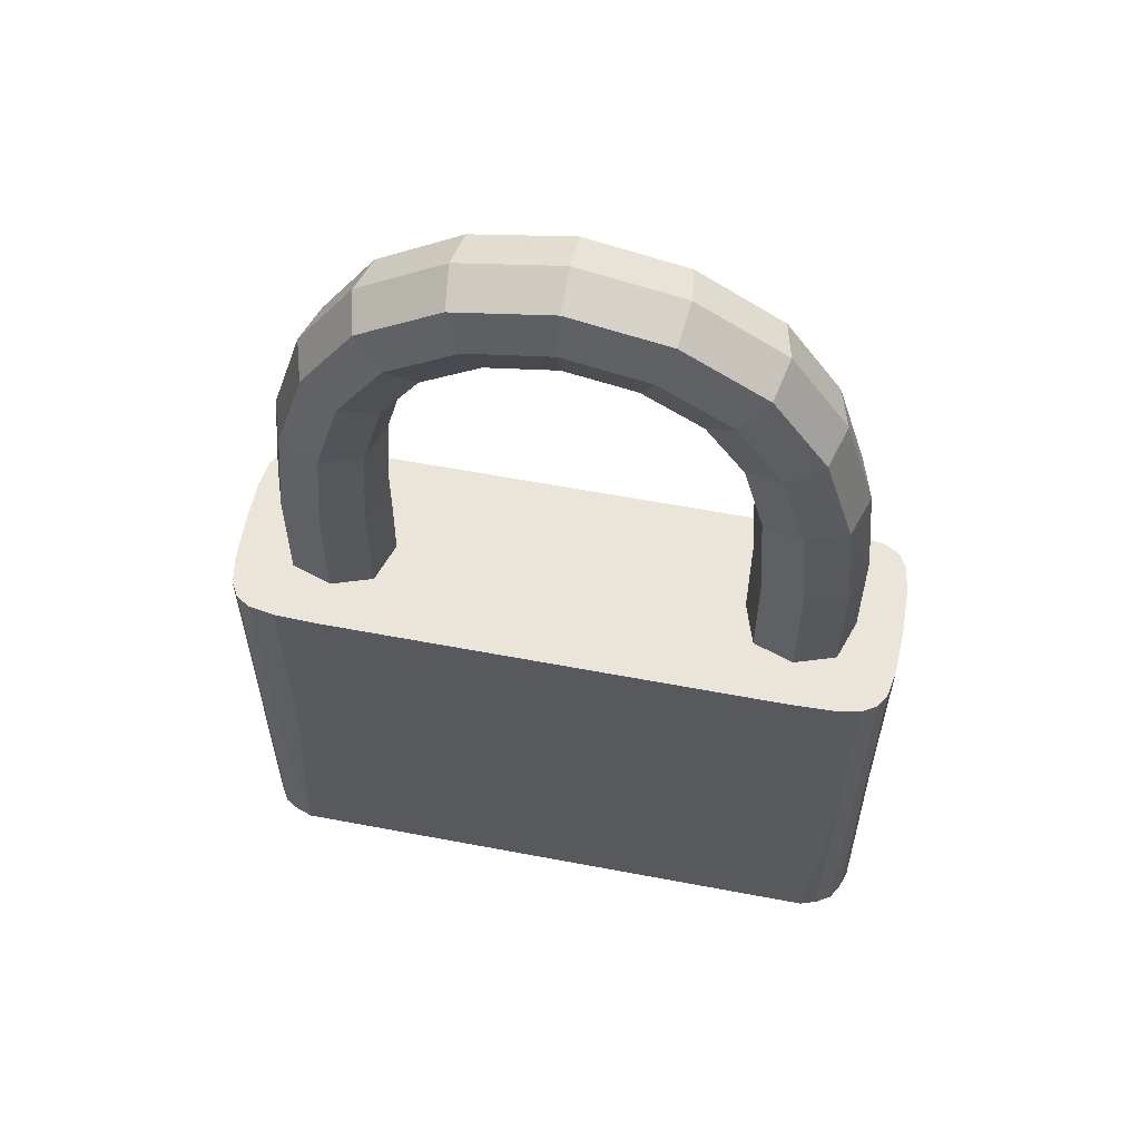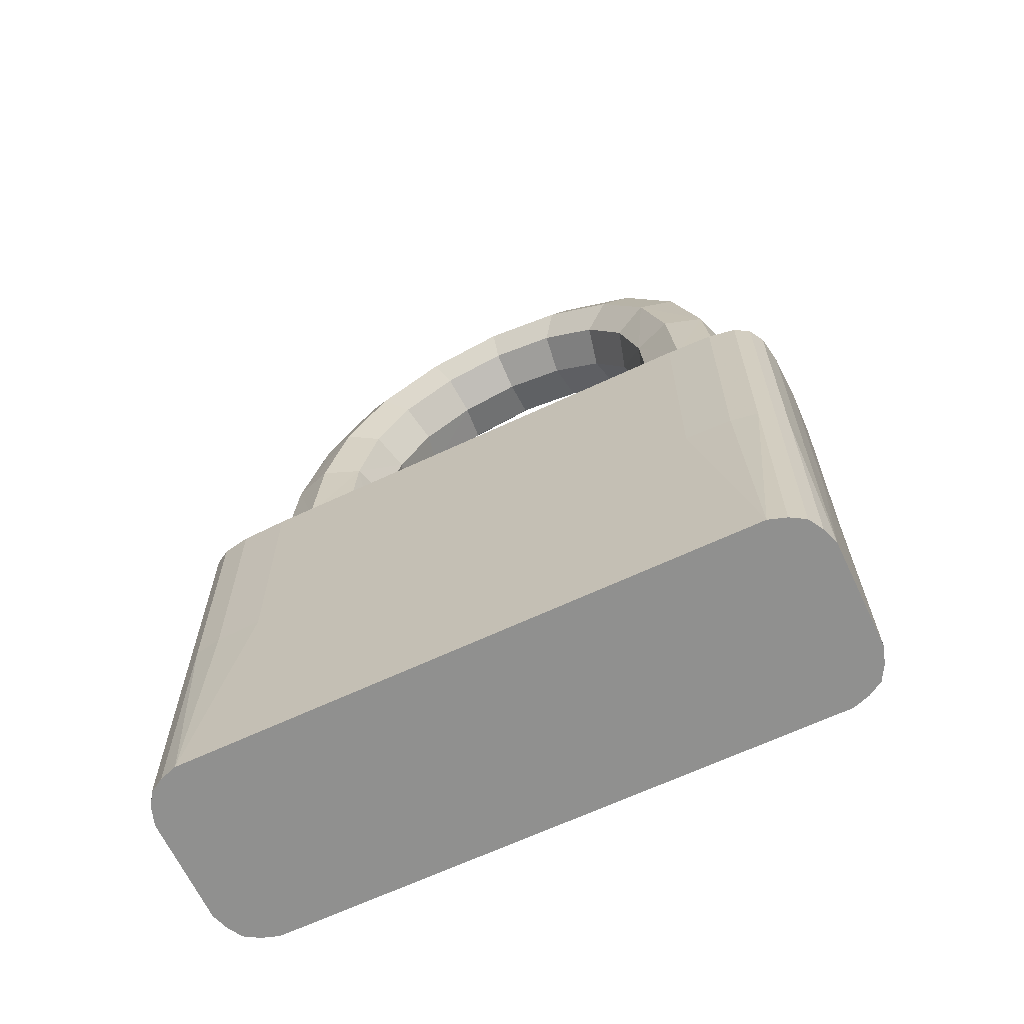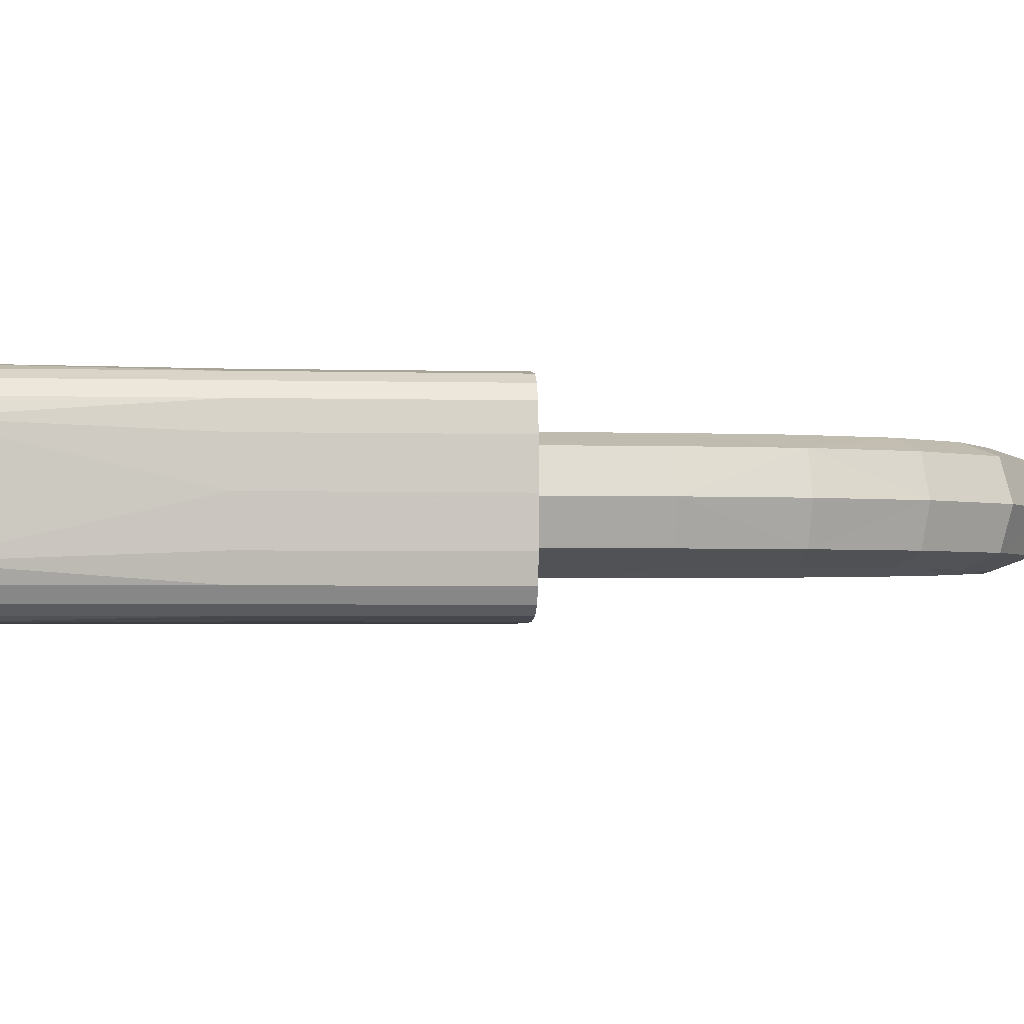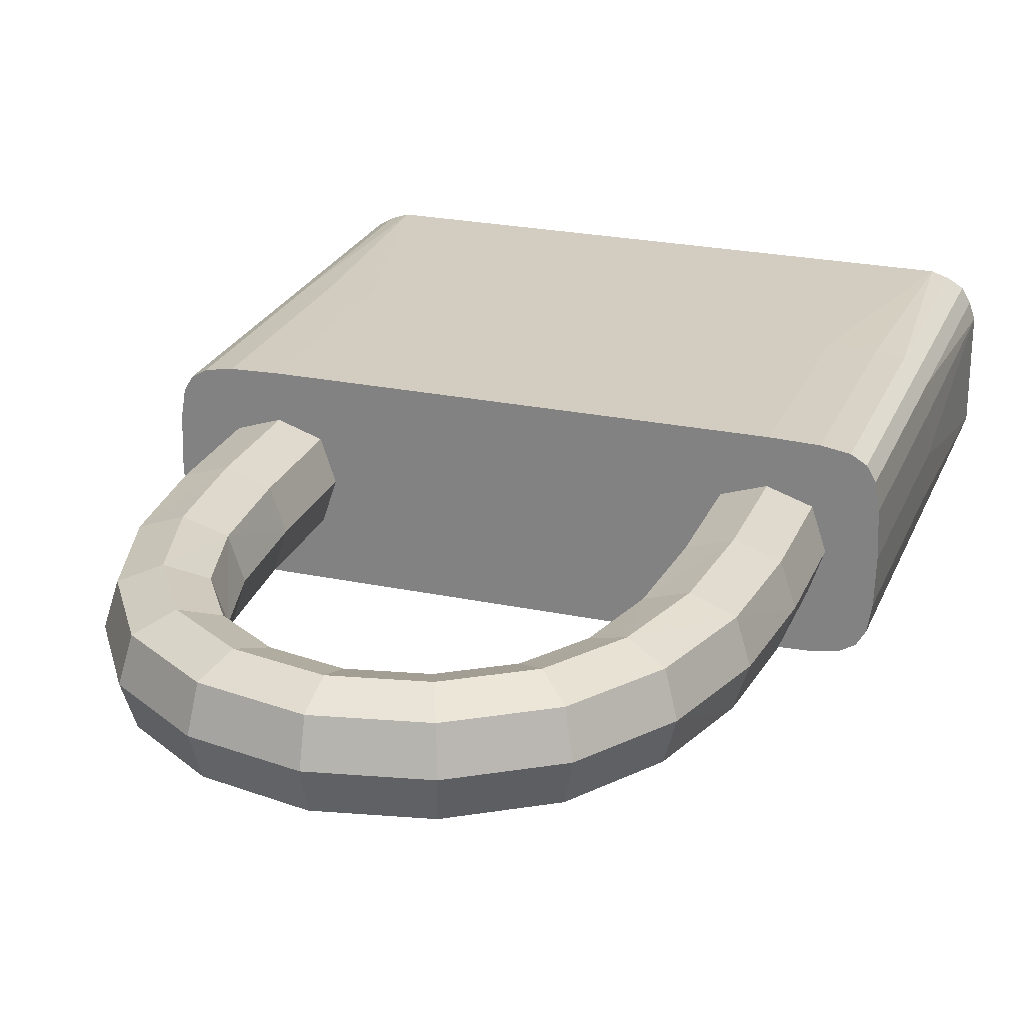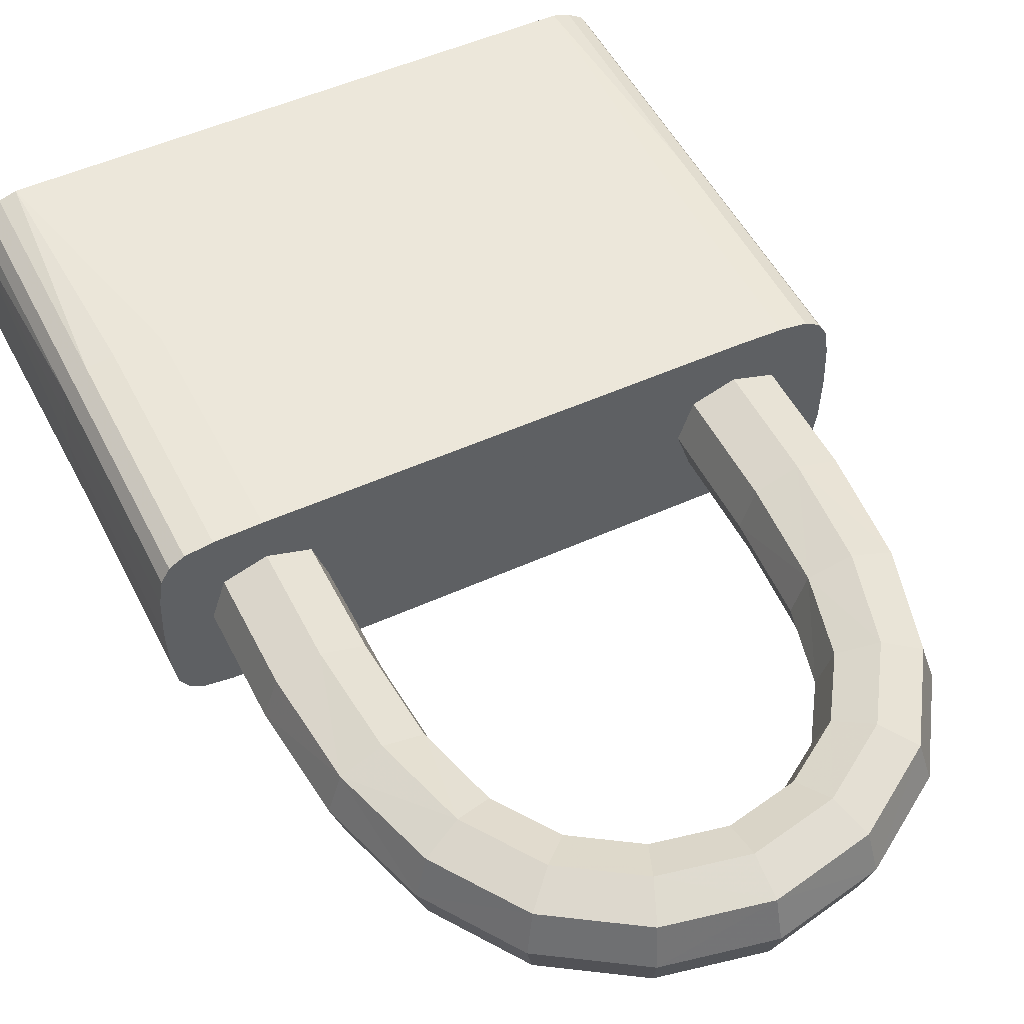
<metadata>
{"format":"obj","ext":"obj","renderer":"f3d","projection":"perspective","resolution":1024,"background":"white","views":[{"elev":59.6,"azim":-169.0,"up":"+Y"},{"elev":-65.6,"azim":-154.8,"up":"+Y"},{"elev":-2.6,"azim":84.6,"up":"+Z"},{"elev":24.7,"azim":-161.1,"up":"+Z"},{"elev":51.3,"azim":153.8,"up":"+Z"}]}
</metadata>
<code>
g Padlock
v -0.02115 0.05654 -0.00331
v 0.02115 0.05654 -0.00331
v 0.01438 0.07131 -0.00331
v -0 0.07727 -0.00331
v -0.01438 0.07131 -0.00331
v -0.02115 0.05654 0.00331
v 0.02115 0.05654 0.00331
v 0.01438 0.07131 0.00331
v -0 0.07727 0.00331
v -0.01438 0.07131 0.00331
v -0.01476 0.05595 0.00331
v 0.01476 0.05595 0.00331
v 0.01004 0.06697 0.00331
v -0 0.07113 0.00331
v -0.01004 0.06697 0.00331
v -0.01476 0.05595 -0.00331
v 0.01476 0.05595 -0.00331
v 0.01004 0.06697 -0.00331
v -0 0.07113 -0.00331
v -0.01004 0.06697 -0.00331
v -0.01532 0.03829 -0.00331
v -0.01532 0.03829 0.00331
v -0.02195 0.03829 0.00331
v -0.02195 0.03829 -0.00331
v 0.02195 0.03829 0.00331
v 0.01532 0.03829 0.00331
v 0.01532 0.03829 -0.00331
v 0.02195 0.03829 -0.00331
v -0.01422 -2e-05 0.00442
v -0.02305 -2e-05 0.00442
v -0.02305 -2e-05 -0.00442
v -0.01422 -2e-05 -0.00442
v 0.01422 -2e-05 0.00442
v 0.01422 -2e-05 -0.00442
v 0.02305 -2e-05 -0.00442
v 0.02305 -2e-05 0.00442
v 0.01177 0.03829 -0.00814
v 0.0223 0.03829 -0.00803
v 0.02305 -2e-05 -0.00814
v 0.01422 -2e-05 -0.00814
v -0.01422 -2e-05 -0.00814
v -0.02305 -2e-05 -0.00814
v -0.0223 0.03829 -0.00803
v -0.01177 0.03829 -0.00814
v -0.0223 0.03829 0.00803
v -0.02305 -2e-05 0.00814
v -0.01422 -2e-05 0.00814
v 0.01422 -2e-05 0.00814
v 0.02305 -2e-05 0.00814
v 0.0223 0.03829 0.00803
v 0.01177 0.03829 0.00814
v -0.01177 0.03829 0.00814
v 0.02562 0.03829 0.00698
v 0.02562 -2e-05 0.00698
v 0.02678 -2e-05 0.00442
v 0.02678 -2e-05 -0.00442
v 0.02562 -2e-05 -0.00698
v 0.02562 0.03829 -0.00698
v 0.02666 0.03829 -0.00366
v 0.02666 0.03829 0.00366
v -0.02666 0.03829 -0.00366
v -0.02562 0.03829 -0.00698
v -0.02562 -2e-05 -0.00698
v -0.02678 -2e-05 -0.00442
v -0.02678 -2e-05 0.00442
v -0.02562 -2e-05 0.00698
v -0.02562 0.03829 0.00698
v -0.02666 0.03829 0.00366
v 0.02221 0.05664 0
v 0.01873 0.06469 -0.00331
v 0.01511 0.07204 0
v 0.00776 0.07566 -0.00331
v 0 0.07829 0
v -0.00776 0.07566 -0.00331
v -0.01511 0.07204 0
v -0.01873 0.06469 -0.00331
v 0.01795 0.05625 0.00442
v 0.01873 0.06469 0.00331
v 0.01221 0.06914 0.00442
v 0.00776 0.07566 0.00331
v -0 0.0742 0.00442
v -0.00776 0.07566 0.00331
v -0.01221 0.06914 0.00442
v -0.01873 0.06469 0.00331
v 0.0137 0.05586 0
v 0.01308 0.06235 0.00331
v 0.00932 0.06625 0
v 0.00542 0.07001 0.00331
v -0 0.07011 0
v -0.00542 0.07001 0.00331
v -0.00932 0.06625 0
v -0.01308 0.06235 0.00331
v 0.01795 0.05625 -0.00442
v 0.01308 0.06235 -0.00331
v 0.01221 0.06914 -0.00442
v 0.00542 0.07001 -0.00331
v -0 0.0742 -0.00442
v -0.00542 0.07001 -0.00331
v -0.01221 0.06914 -0.00442
v -0.01308 0.06235 -0.00331
v -0.02221 0.05664 0
v -0.01795 0.05625 0.00442
v -0.0137 0.05586 0
v -0.01795 0.05625 -0.00442
v -0.01532 0.04761 -0.00331
v -0.01864 0.03829 -0.00442
v -0.01532 0.04761 0.00331
v -0.01422 0.03829 0
v -0.02195 0.04761 0.00331
v -0.01864 0.03829 0.00442
v -0.02195 0.04761 -0.00331
v -0.02305 0.03829 0
v 0.02195 0.04761 0.00331
v 0.02305 0.03829 0
v 0.01532 0.04761 0.00331
v 0.01864 0.03829 0.00442
v 0.01532 0.04761 -0.00331
v 0.01422 0.03829 0
v 0.02195 0.04761 -0.00331
v 0.01864 0.03829 -0.00442
v -0.01177 0.01914 0.00814
v -0.01422 -2e-05 -0
v -0.02666 0.01914 0.00366
v -0.01864 -2e-05 0.00442
v -0.02666 0.01914 -0.00366
v -0.02305 -2e-05 -0
v -0.01177 0.01914 -0.00814
v -0.01864 -2e-05 -0.00442
v 0.01177 0.01914 0.00814
v 0.01864 -2e-05 0.00442
v 0.01177 0.01914 -0.00814
v 0.01422 -2e-05 -0
v 0.02666 0.01914 -0.00366
v 0.01864 -2e-05 -0.00442
v 0.02666 0.01914 0.00366
v 0.02305 -2e-05 -0
v 0 0.03829 0.00378
v 0 -2e-05 0.00442
v 0 -2e-05 -0.00442
v 0 0.03829 -0.00378
v 0.01177 0.03829 -0.00628
v 0 0.03829 -0.00814
v 0.02236 0.03829 -0.00622
v 0.01864 0.03829 -0.00814
v 0.02305 -2e-05 -0.00628
v 0.0223 0.01914 -0.00803
v 0.01422 -2e-05 -0.00628
v 0.01864 -2e-05 -0.00814
v -0.01422 -2e-05 -0.00628
v 0 -2e-05 -0.00814
v -0.02305 -2e-05 -0.00628
v -0.01864 -2e-05 -0.00814
v -0.02236 0.03829 -0.00622
v -0.0223 0.01914 -0.00803
v -0.01177 0.03829 -0.00628
v -0.01864 0.03829 -0.00814
v -0.02236 0.03829 0.00622
v -0.01864 0.03829 0.00814
v -0.02305 -2e-05 0.00628
v -0.0223 0.01914 0.00803
v -0.01422 -2e-05 0.00628
v -0.01864 -2e-05 0.00814
v 0.01422 -2e-05 0.00628
v 0 -2e-05 0.00814
v 0.02305 -2e-05 0.00628
v 0.01864 -2e-05 0.00814
v 0.02236 0.03829 0.00622
v 0.0223 0.01914 0.00803
v 0.01177 0.03829 0.00628
v 0.01864 0.03829 0.00814
v -0.01177 0.03829 0.00628
v 0 0.03829 0.00814
v 0.02445 0.03829 0.00768
v 0.02631 0.03829 0.00581
v 0.02445 -2e-05 0.00768
v 0.02562 0.01914 0.00698
v 0.02492 -2e-05 0.00442
v 0.02631 -2e-05 0.00581
v 0.02492 -2e-05 -0.00442
v 0.02678 -2e-05 -0
v 0.02445 -2e-05 -0.00768
v 0.02631 -2e-05 -0.00581
v 0.02445 0.03829 -0.00768
v 0.02562 0.01914 -0.00698
v 0.02486 0.03829 -0.00372
v 0.02631 0.03829 -0.00581
v 0.02486 0.03829 0.00372
v 0.02678 0.03829 0
v -0.02486 0.03829 -0.00372
v -0.02678 0.03829 0
v -0.02445 0.03829 -0.00768
v -0.02631 0.03829 -0.00581
v -0.02445 -2e-05 -0.00768
v -0.02562 0.01914 -0.00698
v -0.02492 -2e-05 -0.00442
v -0.02631 -2e-05 -0.00581
v -0.02492 -2e-05 0.00442
v -0.02678 -2e-05 -0
v -0.02445 -2e-05 0.00768
v -0.02631 -2e-05 0.00581
v -0.02445 0.03829 0.00768
v -0.02562 0.01914 0.00698
v -0.02486 0.03829 0.00372
v -0.02631 0.03829 0.00581
v 0.01968 0.06508 0
v 0.00815 0.07661 0
v -0.00815 0.07661 0
v -0.01968 0.06508 0
v 0.01591 0.06352 0.00442
v 0.00659 0.07284 0.00442
v -0.00659 0.07284 0.00442
v -0.01591 0.06352 0.00442
v 0.01214 0.06196 0
v 0.00503 0.06907 0
v -0.00503 0.06907 0
v -0.01214 0.06196 0
v 0.01591 0.06352 -0.00442
v 0.00659 0.07284 -0.00442
v -0.00659 0.07284 -0.00442
v -0.01591 0.06352 -0.00442
v 0.01864 -2e-05 -0
v -0.01864 -2e-05 -0
v -0.01864 0.04761 -0.00442
v -0.01422 0.04761 0
v -0.01864 0.04761 0.00442
v -0.02305 0.04761 0
v 0.02305 0.04761 0
v 0.01864 0.04761 0.00442
v 0.01422 0.04761 0
v 0.01864 0.04761 -0.00442
v -0.01864 0.01914 0.00814
v -0.02678 0.01914 -0
v -0.01864 0.01914 -0.00814
v 0.01864 0.01914 0.00814
v 0.01864 0.01914 -0.00814
v 0.02678 0.01914 -0
v 0 0.03829 0
v 0 0.01914 0.00814
v 0 -2e-05 -0
v 0 0.01914 -0.00814
v 0 0.03829 -0.00628
v 0.01864 0.03829 -0.00628
v 0.02631 0.01914 -0.00581
v 0.01864 -2e-05 -0.00628
v 0 -2e-05 -0.00628
v -0.01864 -2e-05 -0.00628
v -0.02631 0.01914 -0.00581
v -0.01864 0.03829 -0.00628
v -0.01864 0.03829 0.00628
v -0.02631 0.01914 0.00581
v -0.01864 -2e-05 0.00628
v 0 -2e-05 0.00628
v 0.01864 -2e-05 0.00628
v 0.02631 0.01914 0.00581
v 0.01864 0.03829 0.00628
v 0 0.03829 0.00628
v 0.02468 0.03829 0.00605
v 0.02445 0.01914 0.00768
v 0.02468 -2e-05 0.00605
v 0.02492 -2e-05 -0
v 0.02468 -2e-05 -0.00605
v 0.02445 0.01914 -0.00768
v 0.02468 0.03829 -0.00605
v 0.02492 0.03829 0
v -0.02492 0.03829 0
v -0.02468 0.03829 -0.00605
v -0.02445 0.01914 -0.00768
v -0.02468 -2e-05 -0.00605
v -0.02492 -2e-05 -0
v -0.02468 -2e-05 0.00605
v -0.02445 0.01914 0.00768
v -0.02468 0.03829 0.00605
f 205 69 2 70
f 205 70 3 71
f 205 71 8 78
f 205 78 7 69
f 206 71 3 72
f 206 72 4 73
f 206 73 9 80
f 206 80 8 71
f 207 73 4 74
f 207 74 5 75
f 207 75 10 82
f 207 82 9 73
f 208 75 5 76
f 208 76 1 101
f 208 101 6 84
f 208 84 10 75
f 209 77 7 78
f 209 78 8 79
f 209 79 13 86
f 209 86 12 77
f 210 79 8 80
f 210 80 9 81
f 210 81 14 88
f 210 88 13 79
f 211 81 9 82
f 211 82 10 83
f 211 83 15 90
f 211 90 14 81
f 212 83 10 84
f 212 84 6 102
f 212 102 11 92
f 212 92 15 83
f 213 85 12 86
f 213 86 13 87
f 213 87 18 94
f 213 94 17 85
f 214 87 13 88
f 214 88 14 89
f 214 89 19 96
f 214 96 18 87
f 215 89 14 90
f 215 90 15 91
f 215 91 20 98
f 215 98 19 89
f 216 91 15 92
f 216 92 11 103
f 216 103 16 100
f 216 100 20 91
f 217 93 17 94
f 217 94 18 95
f 217 95 3 70
f 217 70 2 93
f 218 95 18 96
f 218 96 19 97
f 218 97 4 72
f 218 72 3 95
f 219 97 19 98
f 219 98 20 99
f 219 99 5 74
f 219 74 4 97
f 220 99 20 100
f 220 100 16 104
f 220 104 1 76
f 220 76 5 99
f 221 136 36 130
f 221 130 33 132
f 221 132 34 134
f 221 134 35 136
f 222 128 32 122
f 222 122 29 124
f 222 124 30 126
f 222 126 31 128
f 223 104 16 105
f 223 105 21 106
f 223 106 24 111
f 223 111 1 104
f 224 103 11 107
f 224 107 22 108
f 224 108 21 105
f 224 105 16 103
f 225 102 6 109
f 225 109 23 110
f 225 110 22 107
f 225 107 11 102
f 226 101 1 111
f 226 111 24 112
f 226 112 23 109
f 226 109 6 101
f 227 69 7 113
f 227 113 25 114
f 227 114 28 119
f 227 119 2 69
f 228 77 12 115
f 228 115 26 116
f 228 116 25 113
f 228 113 7 77
f 229 85 17 117
f 229 117 27 118
f 229 118 26 115
f 229 115 12 85
f 230 93 2 119
f 230 119 28 120
f 230 120 27 117
f 230 117 17 93
f 231 162 47 121
f 231 121 52 158
f 231 158 45 160
f 231 160 46 162
f 232 198 65 123
f 232 123 68 190
f 232 190 61 125
f 232 125 64 198
f 233 156 44 127
f 233 127 41 152
f 233 152 42 154
f 233 154 43 156
f 234 170 51 129
f 234 129 48 166
f 234 166 49 168
f 234 168 50 170
f 235 148 40 131
f 235 131 37 144
f 235 144 38 146
f 235 146 39 148
f 236 188 60 135
f 236 135 55 180
f 236 180 56 133
f 236 133 59 188
f 237 108 22 137
f 237 137 26 118
f 237 118 27 140
f 237 140 21 108
f 238 172 52 121
f 238 121 47 164
f 238 164 48 129
f 238 129 51 172
f 239 122 32 139
f 239 139 34 132
f 239 132 33 138
f 239 138 29 122
f 240 150 41 127
f 240 127 44 142
f 240 142 37 131
f 240 131 40 150
f 241 140 27 141
f 241 141 37 142
f 241 142 44 155
f 241 155 21 140
f 242 120 28 143
f 242 143 38 144
f 242 144 37 141
f 242 141 27 120
f 243 186 59 133
f 243 133 56 182
f 243 182 57 184
f 243 184 58 186
f 244 134 34 147
f 244 147 40 148
f 244 148 39 145
f 244 145 35 134
f 245 139 32 149
f 245 149 41 150
f 245 150 40 147
f 245 147 34 139
f 246 128 31 151
f 246 151 42 152
f 246 152 41 149
f 246 149 32 128
f 247 196 64 125
f 247 125 61 192
f 247 192 62 194
f 247 194 63 196
f 248 106 21 155
f 248 155 44 156
f 248 156 43 153
f 248 153 24 106
f 249 110 23 157
f 249 157 45 158
f 249 158 52 171
f 249 171 22 110
f 250 204 68 123
f 250 123 65 200
f 250 200 66 202
f 250 202 67 204
f 251 124 29 161
f 251 161 47 162
f 251 162 46 159
f 251 159 30 124
f 252 138 33 163
f 252 163 48 164
f 252 164 47 161
f 252 161 29 138
f 253 130 36 165
f 253 165 49 166
f 253 166 48 163
f 253 163 33 130
f 254 178 55 135
f 254 135 60 174
f 254 174 53 176
f 254 176 54 178
f 255 116 26 169
f 255 169 51 170
f 255 170 50 167
f 255 167 25 116
f 256 137 22 171
f 256 171 52 172
f 256 172 51 169
f 256 169 26 137
f 257 167 50 173
f 257 173 53 174
f 257 174 60 187
f 257 187 25 167
f 258 168 49 175
f 258 175 54 176
f 258 176 53 173
f 258 173 50 168
f 259 165 36 177
f 259 177 55 178
f 259 178 54 175
f 259 175 49 165
f 260 136 35 179
f 260 179 56 180
f 260 180 55 177
f 260 177 36 136
f 261 145 39 181
f 261 181 57 182
f 261 182 56 179
f 261 179 35 145
f 262 146 38 183
f 262 183 58 184
f 262 184 57 181
f 262 181 39 146
f 263 143 28 185
f 263 185 59 186
f 263 186 58 183
f 263 183 38 143
f 264 114 25 187
f 264 187 60 188
f 264 188 59 185
f 264 185 28 114
f 265 112 24 189
f 265 189 61 190
f 265 190 68 203
f 265 203 23 112
f 266 153 43 191
f 266 191 62 192
f 266 192 61 189
f 266 189 24 153
f 267 154 42 193
f 267 193 63 194
f 267 194 62 191
f 267 191 43 154
f 268 151 31 195
f 268 195 64 196
f 268 196 63 193
f 268 193 42 151
f 269 126 30 197
f 269 197 65 198
f 269 198 64 195
f 269 195 31 126
f 270 159 46 199
f 270 199 66 200
f 270 200 65 197
f 270 197 30 159
f 271 160 45 201
f 271 201 67 202
f 271 202 66 199
f 271 199 46 160
f 272 157 23 203
f 272 203 68 204
f 272 204 67 201
f 272 201 45 157

</code>
